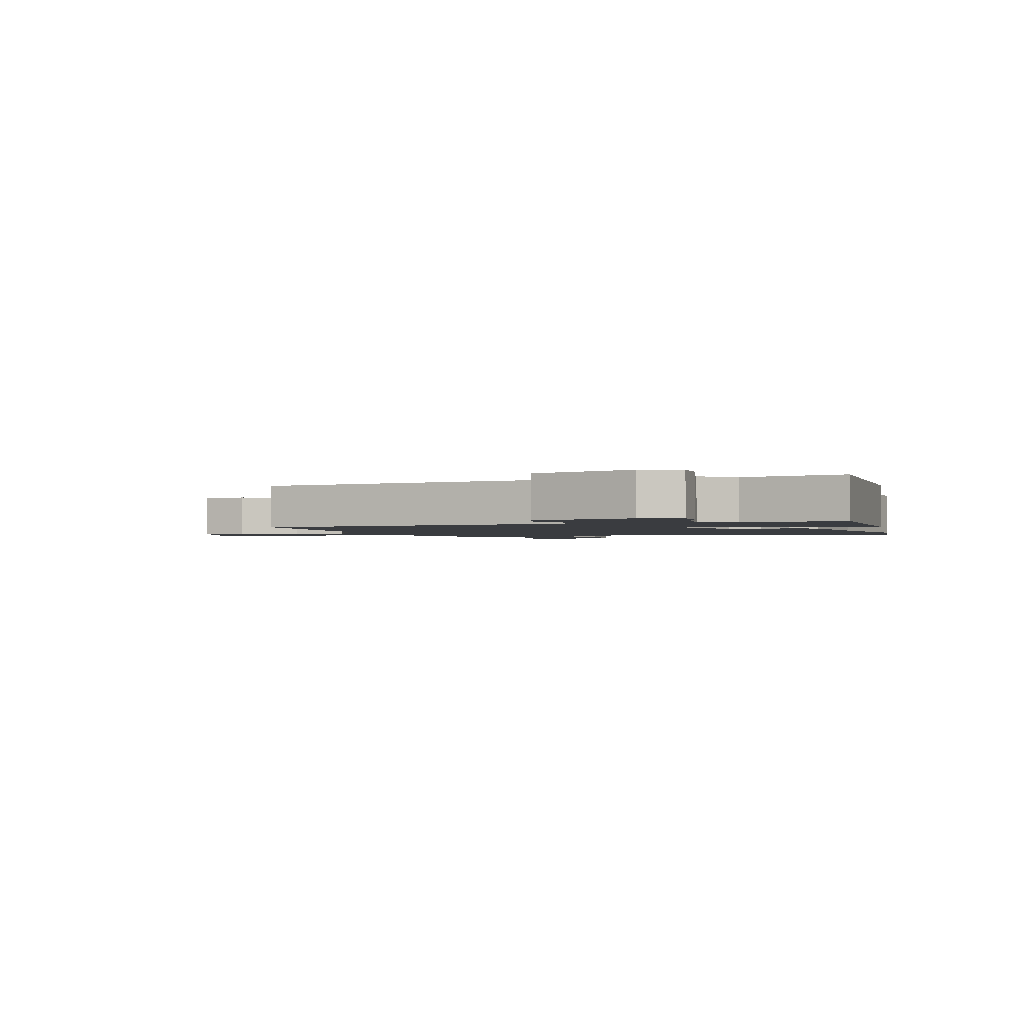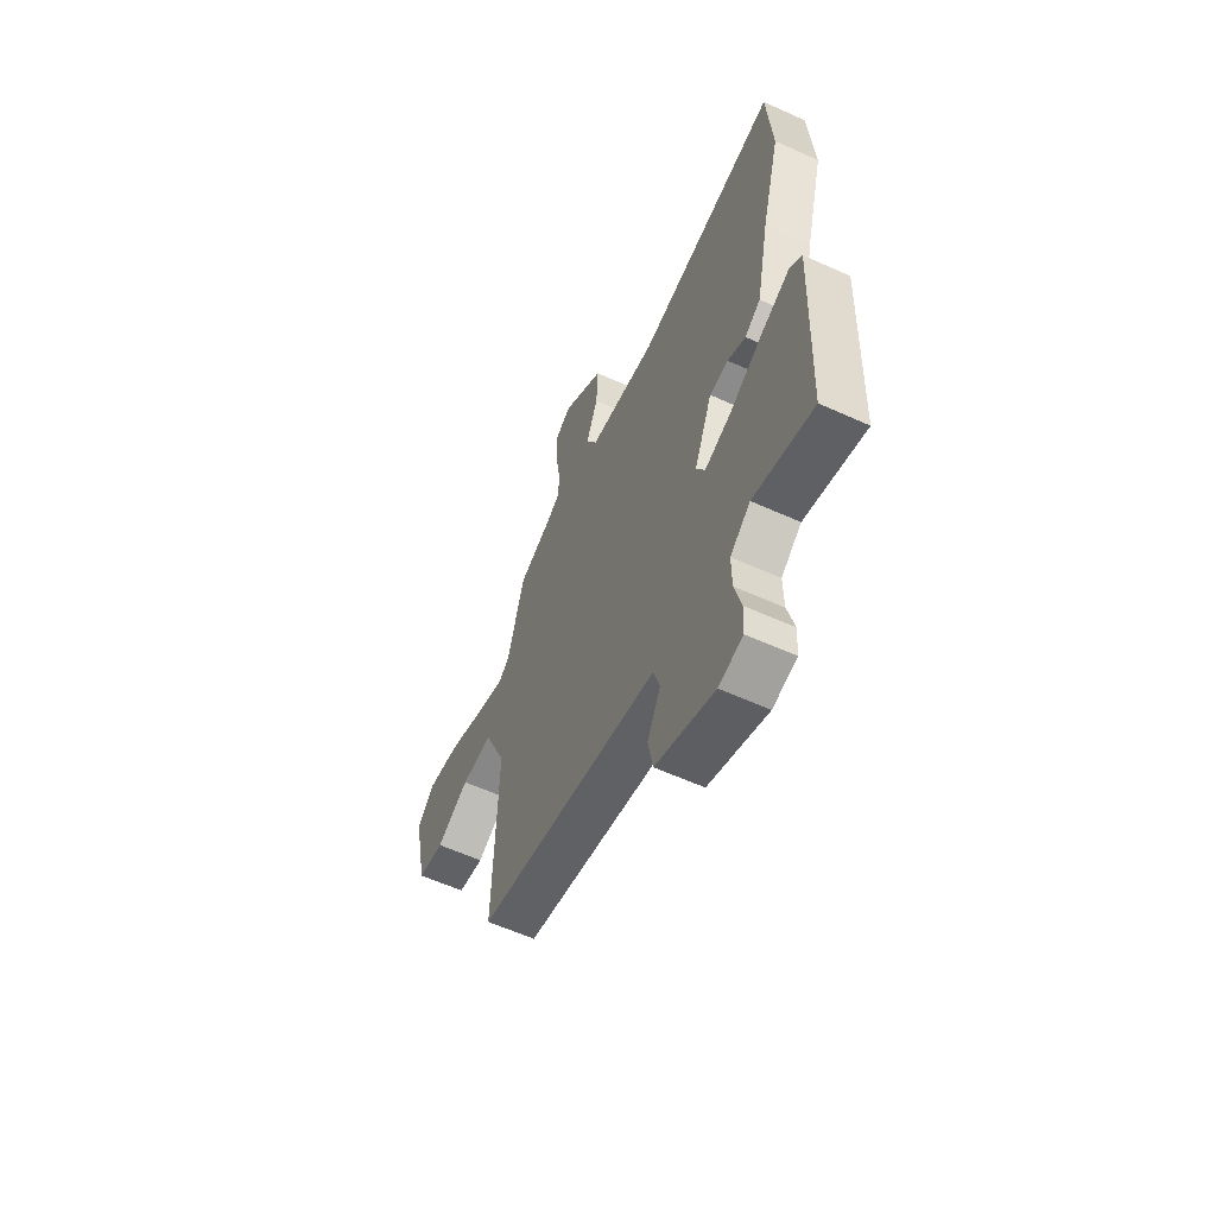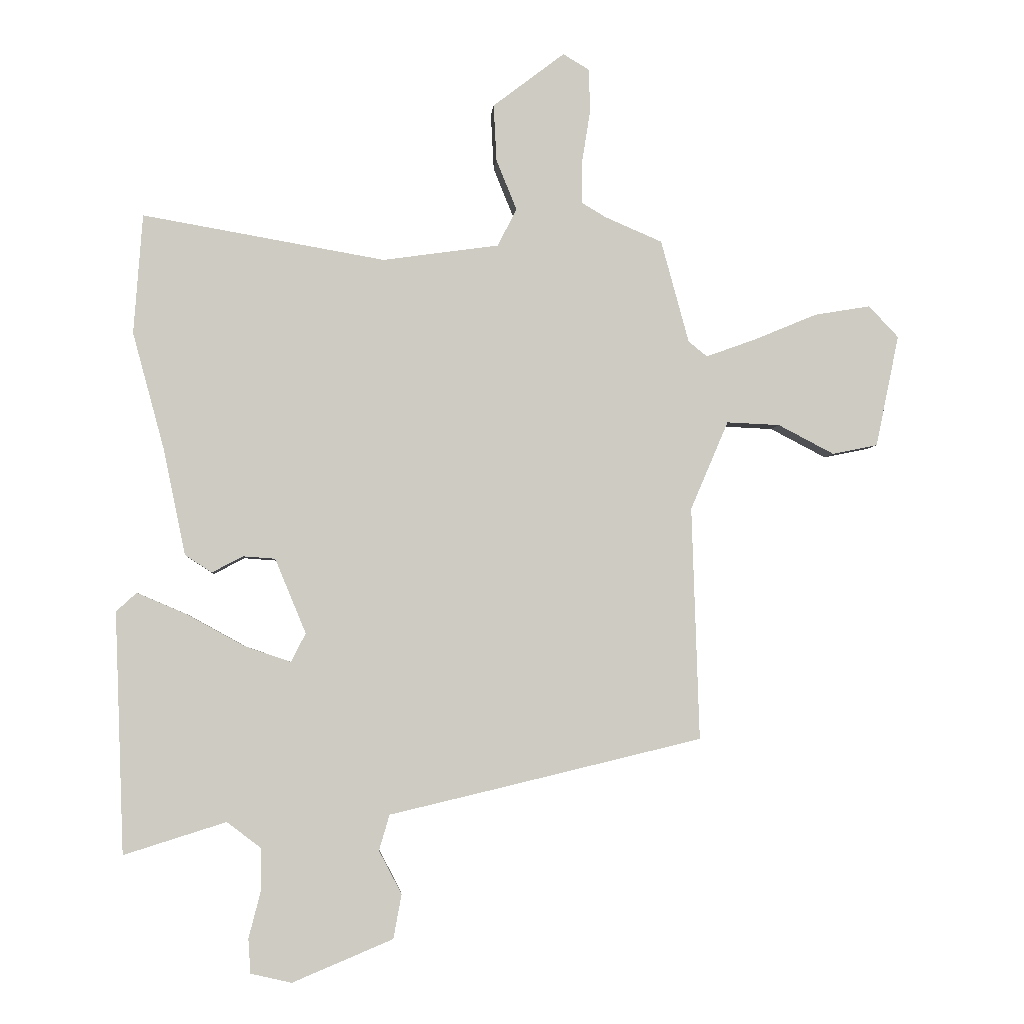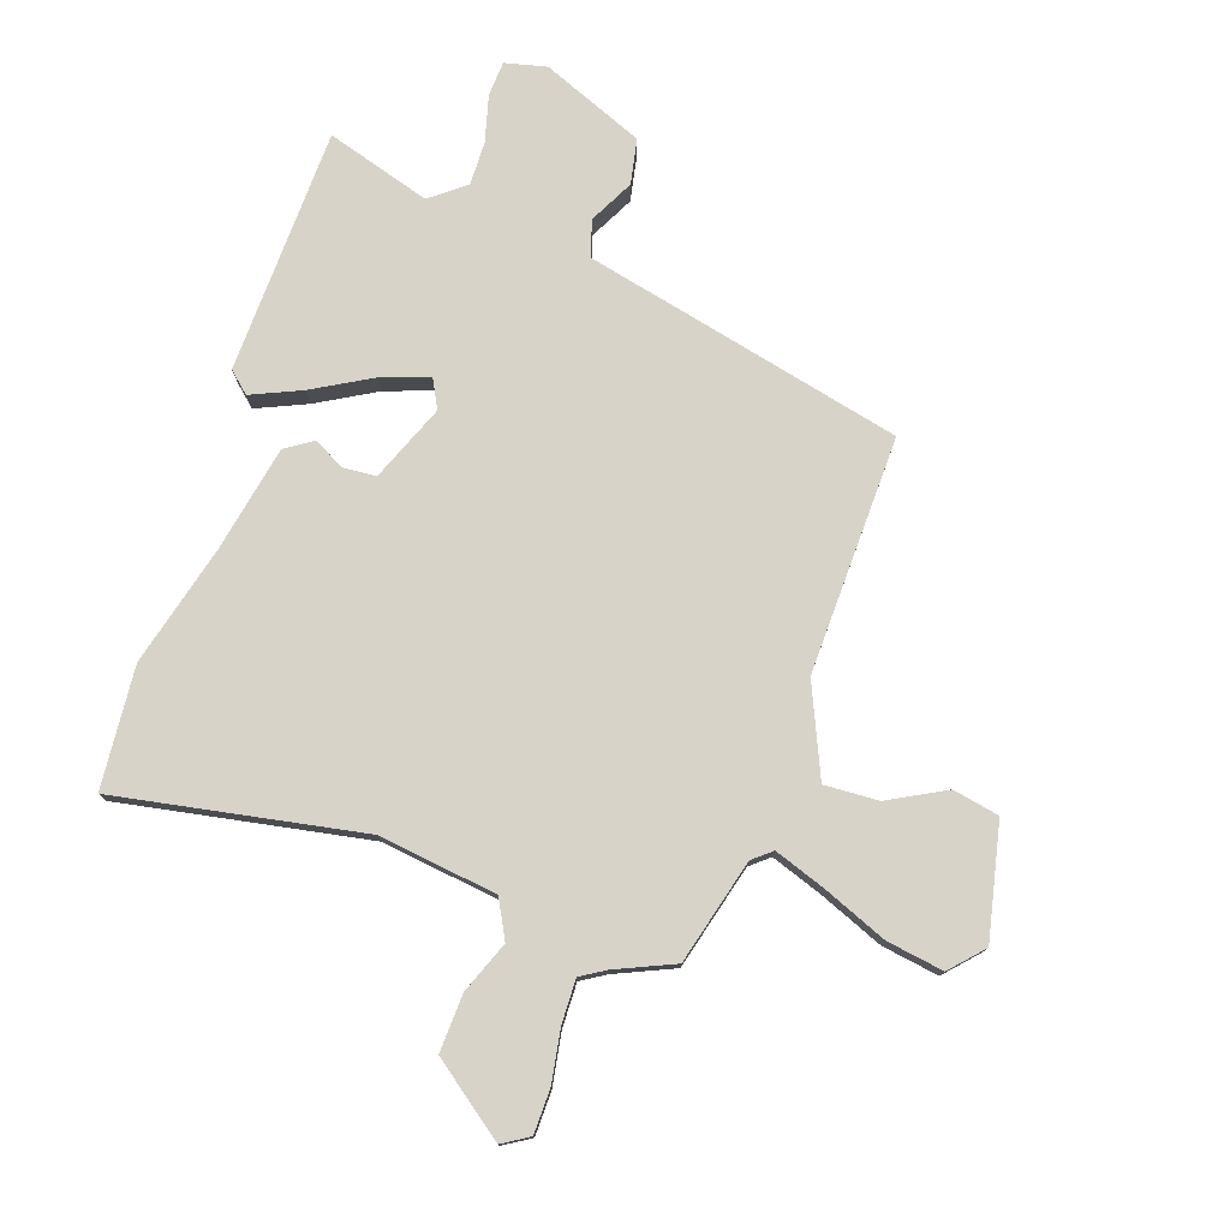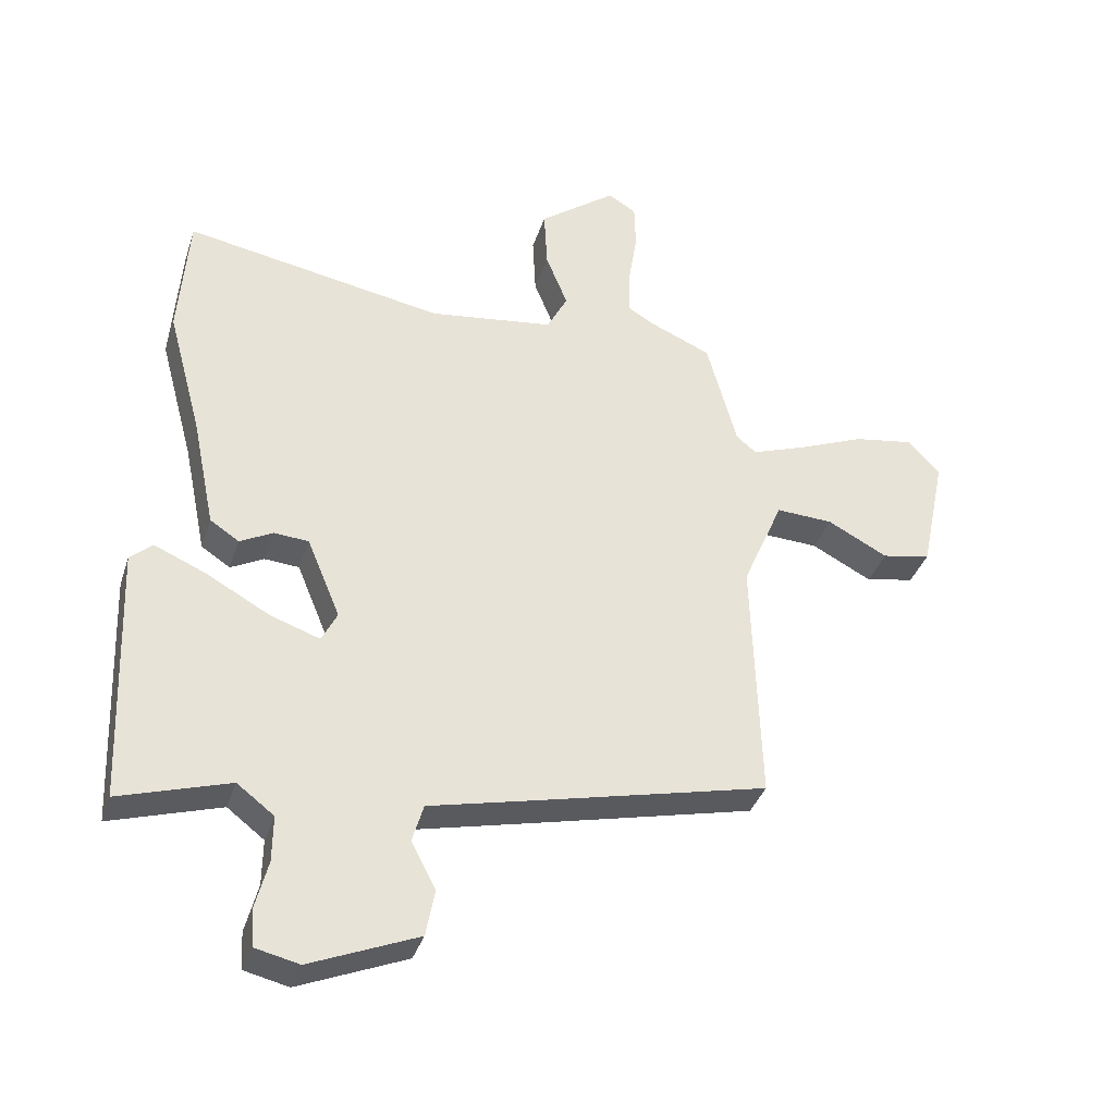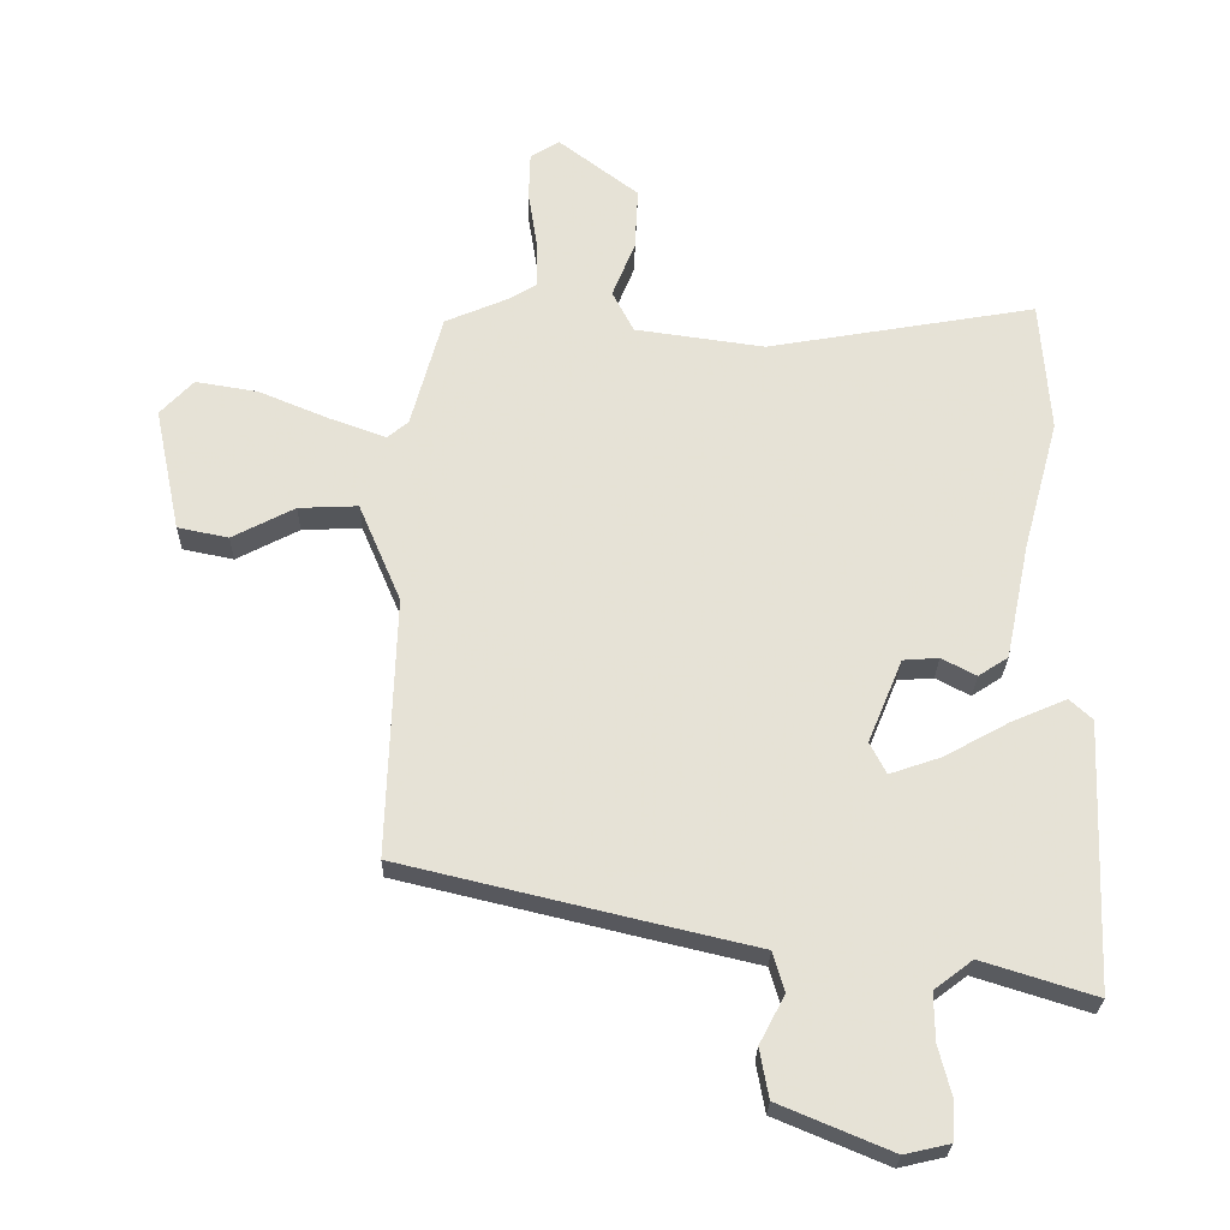
<metadata>
{"format":"obj","ext":"obj","renderer":"f3d","projection":"perspective","resolution":1024,"background":"white","views":[{"elev":-1.7,"azim":-166.4,"up":"+Y"},{"elev":-60.0,"azim":-114.8,"up":"+Z"},{"elev":-3.8,"azim":-4.5,"up":"+Z"},{"elev":77.0,"azim":18.3,"up":"+Y"},{"elev":-36.8,"azim":-17.2,"up":"+Z"},{"elev":-25.7,"azim":178.9,"up":"+Z"}]}
</metadata>
<code>
v 0.468 0.07 -0.37
v 0.109 0.07 -0.456
v -0.069 0.07 -0.498
v -0.087 0.07 -0.559
v -0.048 0.07 -0.633
v -0.062 0.07 -0.709
v -0.234 0.07 -0.781
v -0.304 0.07 -0.765
v -0.308 0.07 -0.706
v -0.288 0.07 -0.628
v -0.287 0.07 -0.554
v -0.346 0.07 -0.509
v -0.521 0.07 -0.564
v -0.537 0.07 -0.151
v -0.502 0.07 -0.119
v -0.418 0.07 -0.155
v -0.318 0.07 -0.21
v -0.239 0.07 -0.237
v -0.214 0.07 -0.188
v -0.267 0.07 -0.06
v -0.322 0.07 -0.056
v -0.375 0.07 -0.084
v -0.421 0.07 -0.054
v -0.458 0.07 0.125
v -0.513 0.07 0.328
v -0.498 0.07 0.533
v -0.083 0.07 0.461
v 0.116 0.07 0.489
v 0.149 0.07 0.553
v 0.114 0.07 0.64
v 0.109 0.07 0.737
v 0.232 0.07 0.831
v 0.277 0.07 0.804
v 0.279 0.07 0.73
v 0.265 0.07 0.641
v 0.264 0.07 0.567
v 0.306 0.07 0.542
v 0.404 0.07 0.5
v 0.452 0.07 0.324
v 0.484 0.07 0.298
v 0.57 0.07 0.329
v 0.678 0.07 0.374
v 0.774 0.07 0.39
v 0.825 0.07 0.336
v 0.785 0.07 0.144
v 0.707 0.07 0.128
v 0.611 0.07 0.178
v 0.52 0.07 0.182
v 0.455 0.07 0.03
v 0.468 0 -0.37
v 0.109 0 -0.456
v -0.069 0 -0.498
v -0.087 0 -0.559
v -0.048 0 -0.633
v -0.062 0 -0.709
v -0.234 0 -0.781
v -0.304 0 -0.765
v -0.308 0 -0.706
v -0.288 0 -0.628
v -0.287 0 -0.554
v -0.346 0 -0.509
v -0.521 0 -0.564
v -0.537 0 -0.151
v -0.502 0 -0.119
v -0.418 0 -0.155
v -0.318 0 -0.21
v -0.239 0 -0.237
v -0.214 0 -0.188
v -0.267 0 -0.06
v -0.322 0 -0.056
v -0.375 0 -0.084
v -0.421 0 -0.054
v -0.458 0 0.125
v -0.513 0 0.328
v -0.498 0 0.533
v -0.083 0 0.461
v 0.116 0 0.489
v 0.149 0 0.553
v 0.114 0 0.64
v 0.109 0 0.737
v 0.232 0 0.831
v 0.277 0 0.804
v 0.279 0 0.73
v 0.265 0 0.641
v 0.264 0 0.567
v 0.306 0 0.542
v 0.404 0 0.5
v 0.452 0 0.324
v 0.484 0 0.298
v 0.57 0 0.329
v 0.678 0 0.374
v 0.774 0 0.39
v 0.825 0 0.336
v 0.785 0 0.144
v 0.707 0 0.128
v 0.611 0 0.178
v 0.52 0 0.182
v 0.455 0 0.03
f 45 46 47
f 44 45 47
f 43 44 47
f 42 43 47
f 41 42 47
f 40 41 47 48
f 39 40 48 49
f 37 38 39 49
f 33 34 35
f 32 33 35
f 31 32 35
f 30 31 35
f 29 30 35
f 28 29 35 36
f 24 25 26 27
f 24 27 28
f 23 24 28
f 22 23 28
f 21 22 28
f 36 37 49
f 28 36 49
f 21 28 49
f 20 21 49
f 15 16 17
f 14 15 17
f 13 14 17
f 12 13 17
f 11 12 17 18
f 10 11 18 19
f 8 9 10
f 7 8 10
f 6 7 10
f 5 6 10
f 4 5 10
f 3 4 10 19
f 19 20 49
f 3 19 49
f 2 3 49
f 1 2 49
f 96 95 94
f 96 94 93
f 96 93 92
f 96 92 91
f 96 91 90
f 97 96 90 89
f 98 97 89 88
f 98 88 87 86
f 84 83 82
f 84 82 81
f 84 81 80
f 84 80 79
f 84 79 78
f 85 84 78 77
f 76 75 74 73
f 77 76 73
f 77 73 72
f 77 72 71
f 77 71 70
f 98 86 85
f 98 85 77
f 98 77 70
f 98 70 69
f 66 65 64
f 66 64 63
f 66 63 62
f 66 62 61
f 67 66 61 60
f 68 67 60 59
f 59 58 57
f 59 57 56
f 59 56 55
f 59 55 54
f 59 54 53
f 68 59 53 52
f 98 69 68
f 98 68 52
f 98 52 51
f 98 51 50
f 1 50 51 2
f 2 51 52 3
f 3 52 53 4
f 4 53 54 5
f 5 54 55 6
f 6 55 56 7
f 7 56 57 8
f 8 57 58 9
f 9 58 59 10
f 10 59 60 11
f 11 60 61 12
f 12 61 62 13
f 13 62 63 14
f 14 63 64 15
f 15 64 65 16
f 16 65 66 17
f 17 66 67 18
f 18 67 68 19
f 19 68 69 20
f 20 69 70 21
f 21 70 71 22
f 22 71 72 23
f 23 72 73 24
f 24 73 74 25
f 25 74 75 26
f 26 75 76 27
f 27 76 77 28
f 28 77 78 29
f 29 78 79 30
f 30 79 80 31
f 31 80 81 32
f 32 81 82 33
f 33 82 83 34
f 34 83 84 35
f 35 84 85 36
f 36 85 86 37
f 37 86 87 38
f 38 87 88 39
f 39 88 89 40
f 40 89 90 41
f 41 90 91 42
f 42 91 92 43
f 43 92 93 44
f 44 93 94 45
f 45 94 95 46
f 46 95 96 47
f 47 96 97 48
f 48 97 98 49
f 49 98 50 1

</code>
